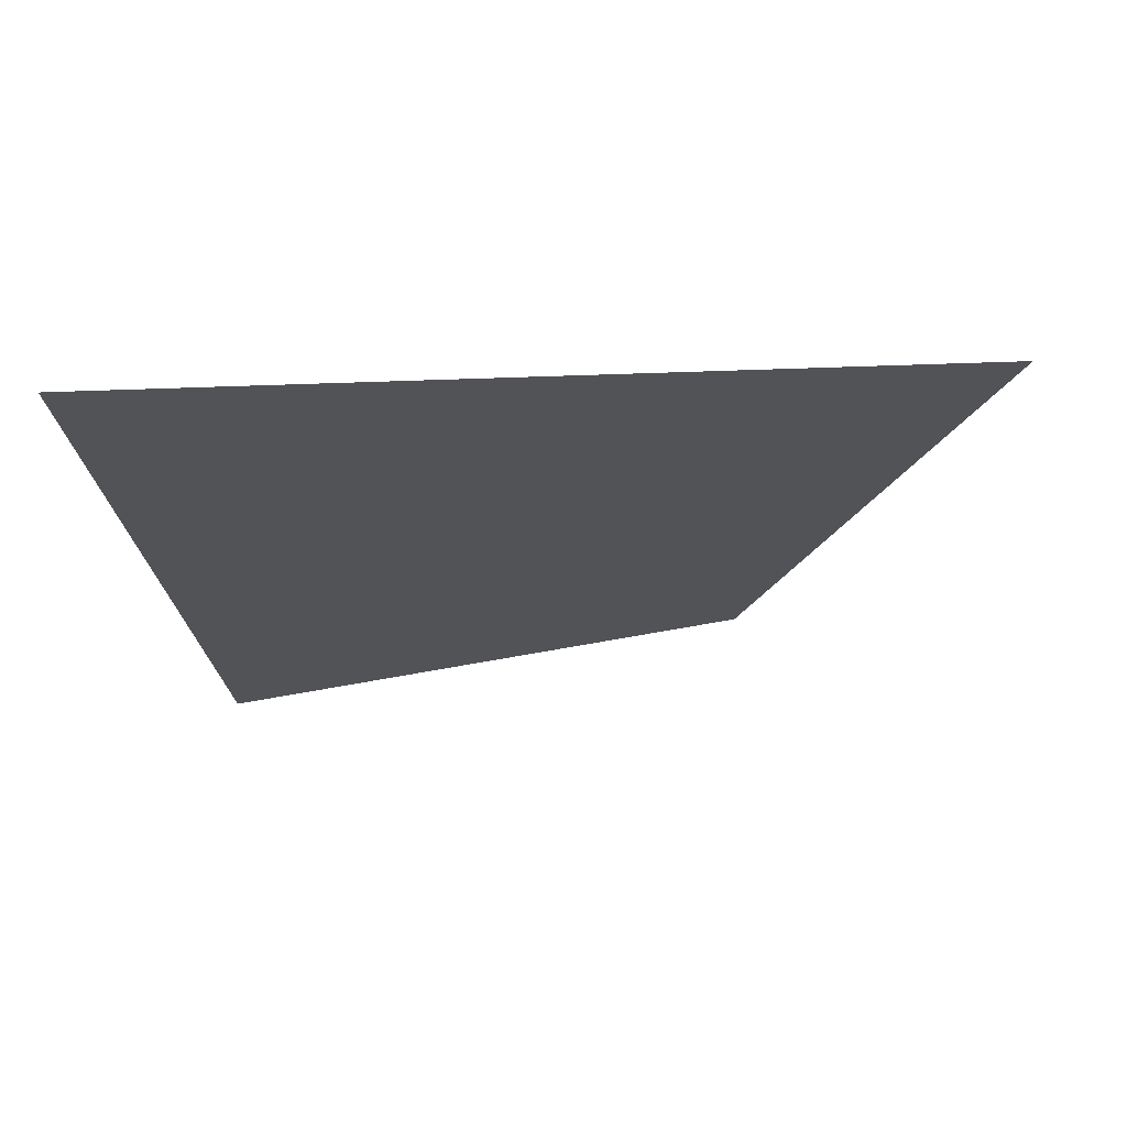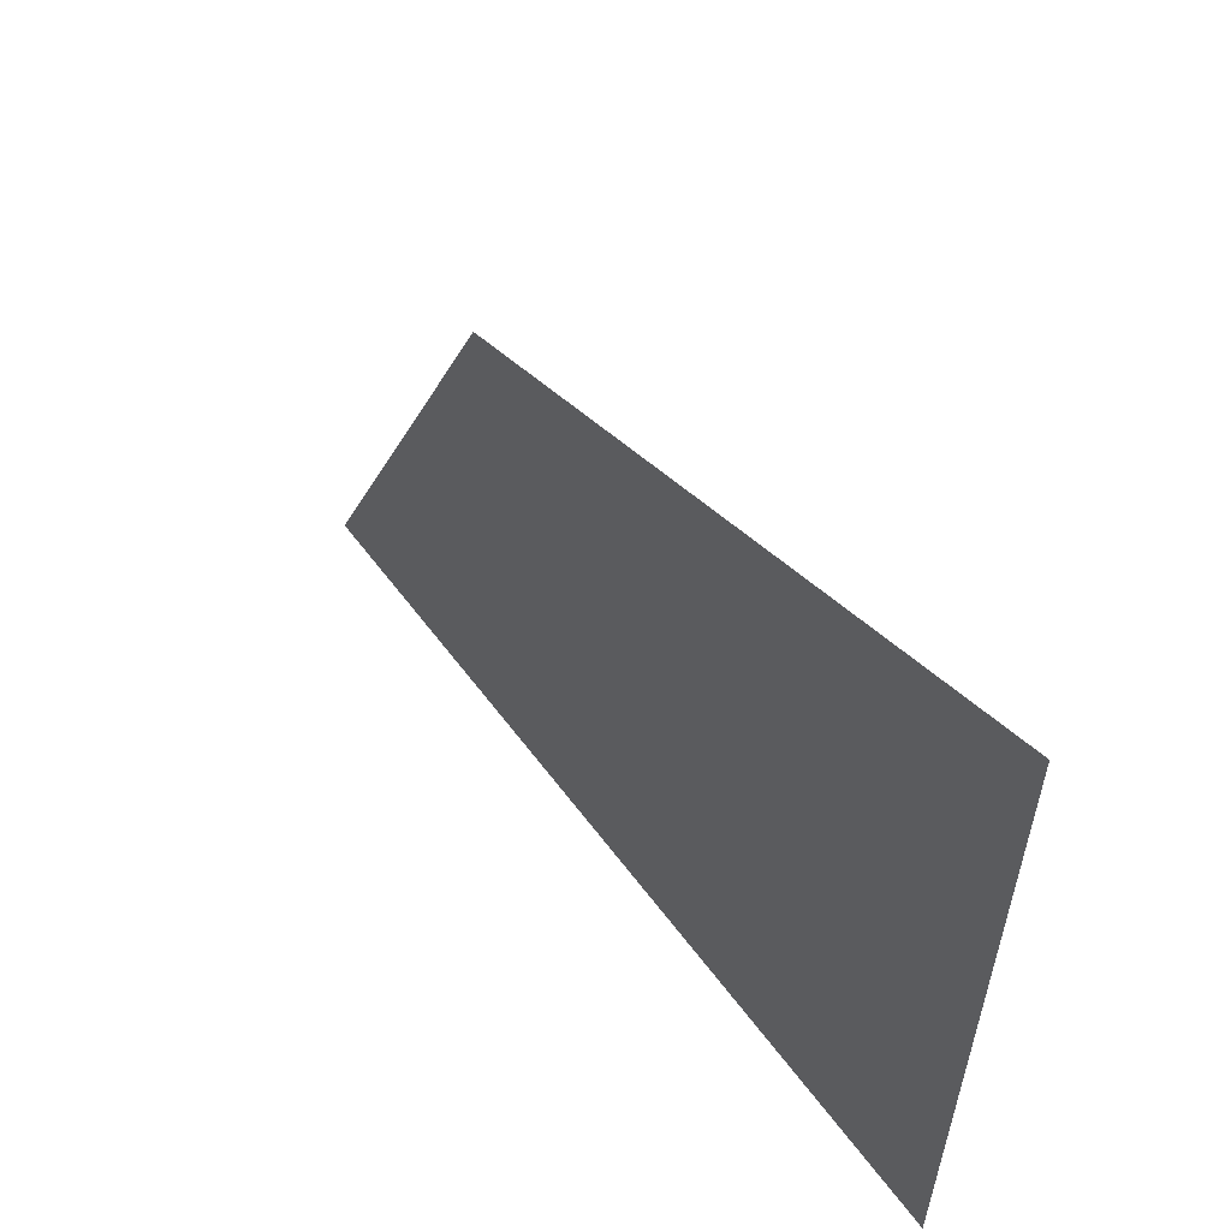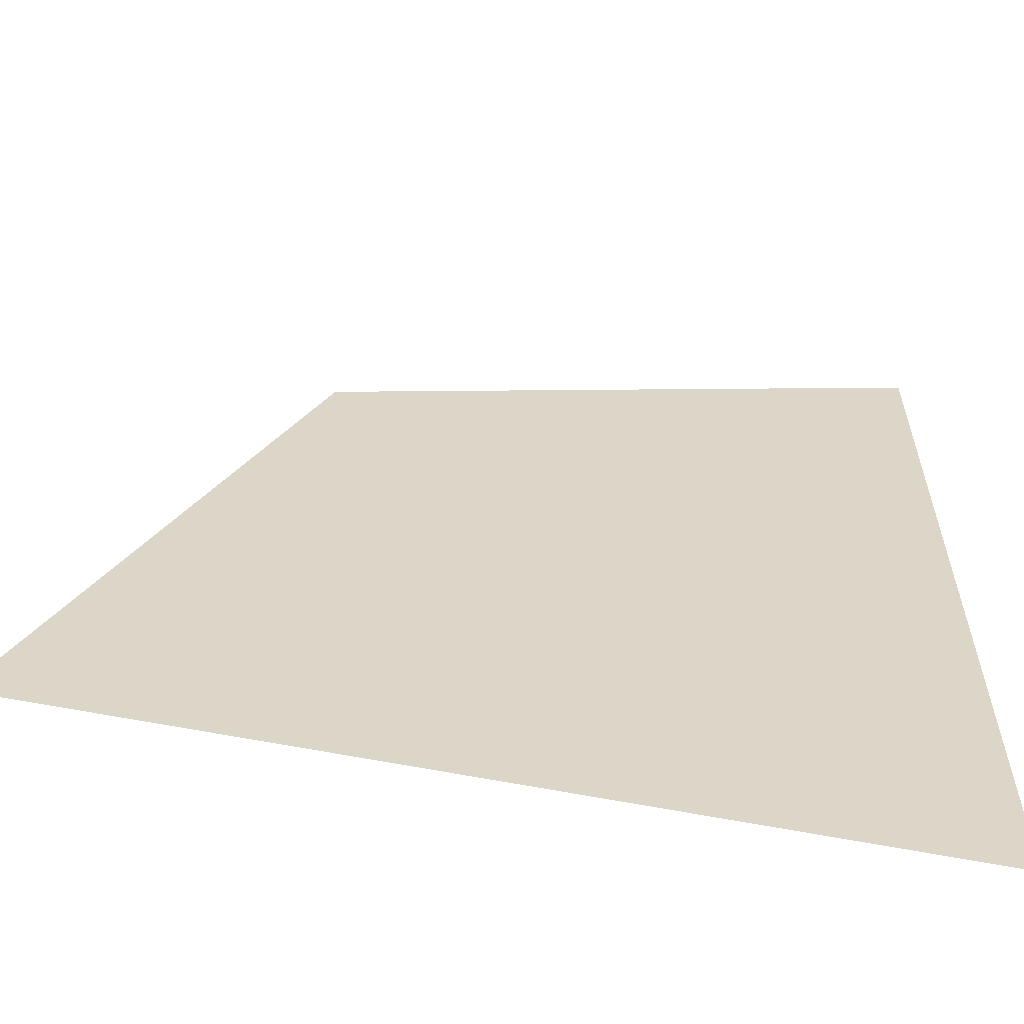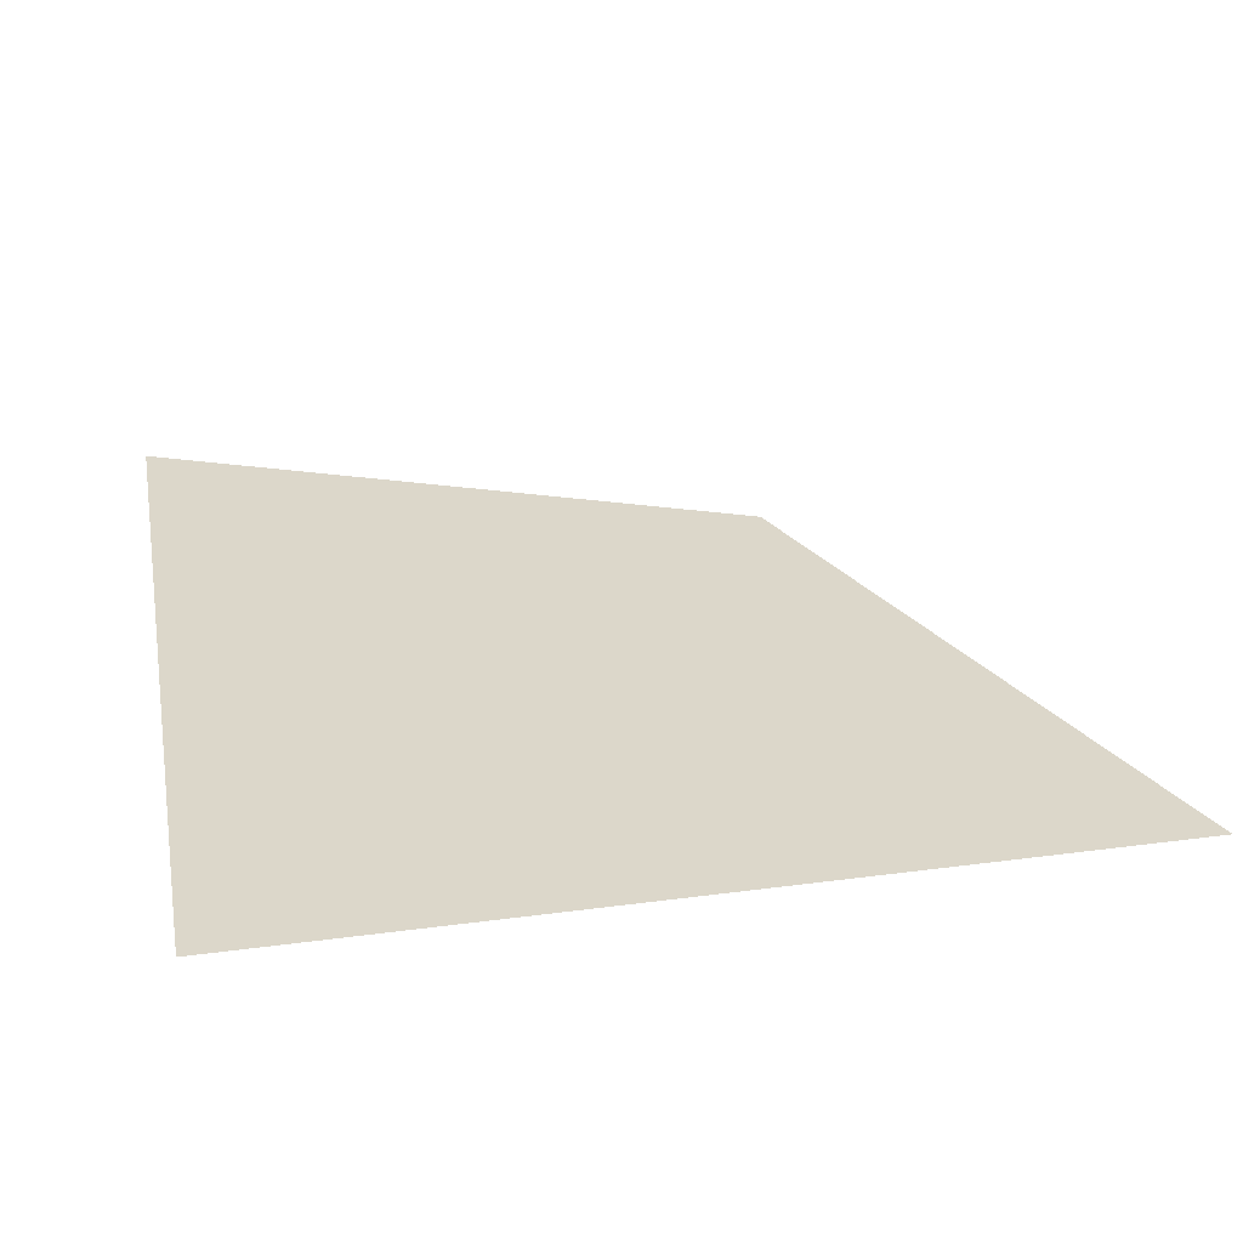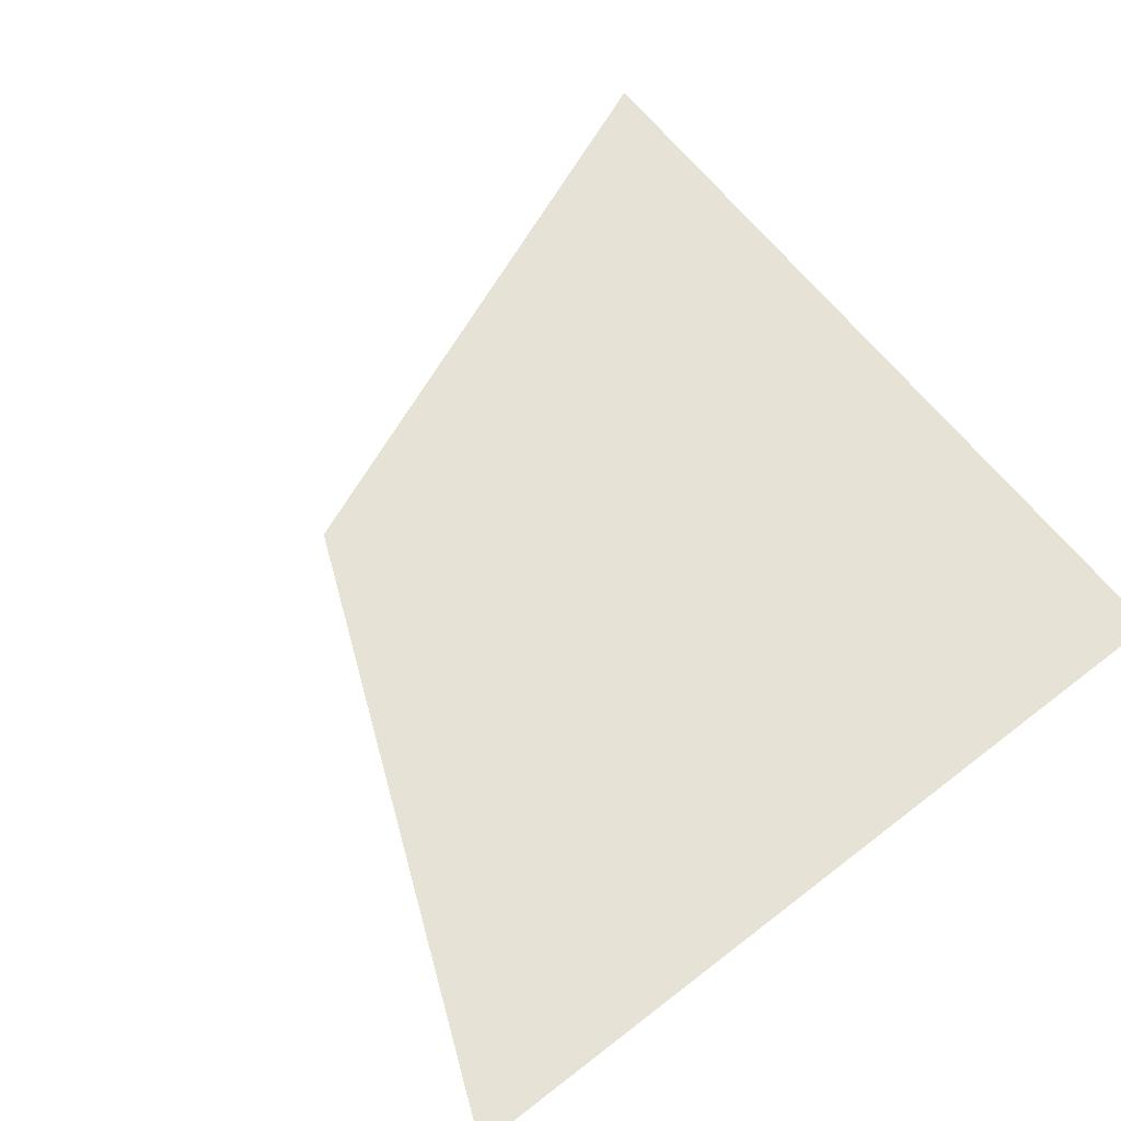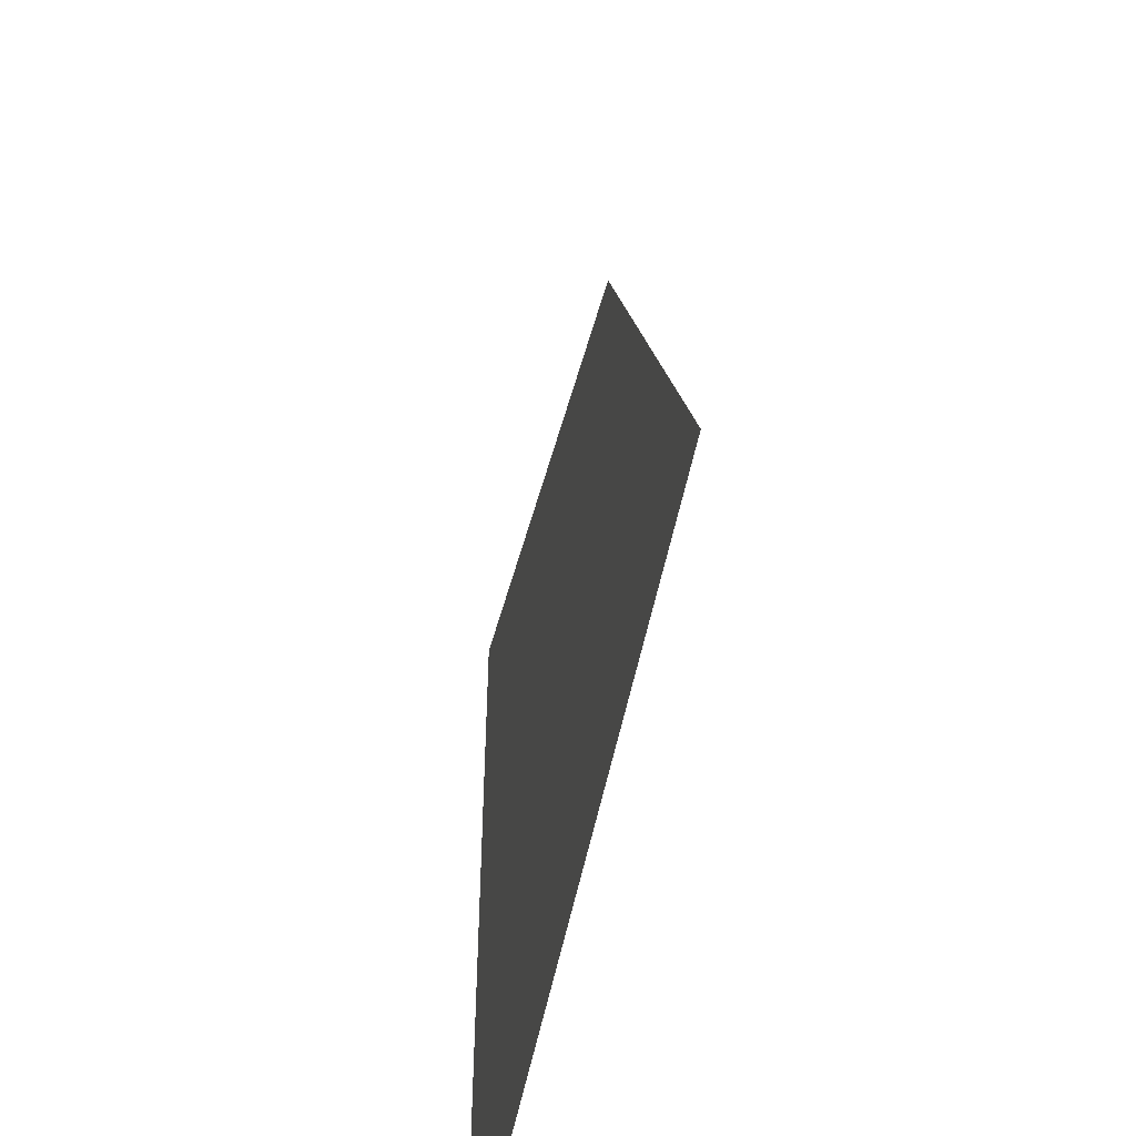
<metadata>
{"format":"obj","ext":"obj","renderer":"f3d","projection":"perspective","resolution":1024,"background":"white","views":[{"elev":-22.0,"azim":-86.0,"up":"+Y"},{"elev":60.2,"azim":-126.7,"up":"+Z"},{"elev":-60.6,"azim":168.4,"up":"+Z"},{"elev":30.8,"azim":-100.8,"up":"+Y"},{"elev":64.0,"azim":142.0,"up":"+Y"},{"elev":-53.8,"azim":78.9,"up":"+Z"}]}
</metadata>
<code>
v  1.384  0  1.384
v  1.526  0  1.045
v  1.045  0  1.045
v  1.045  0  1.526
f 1 3 2
f 1 4 3
f 1 2 4
f 2 3 4

</code>
